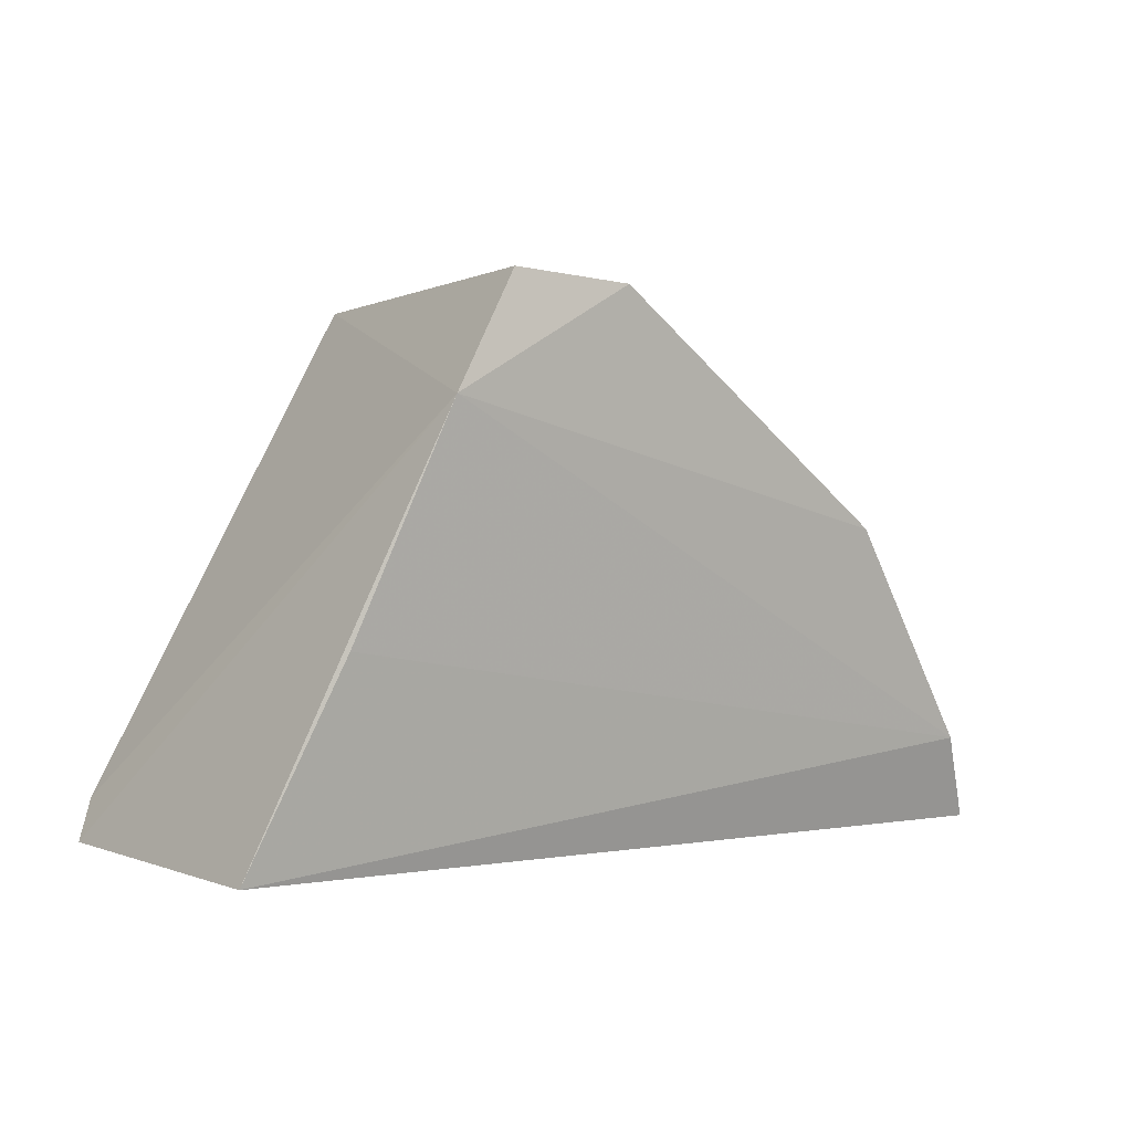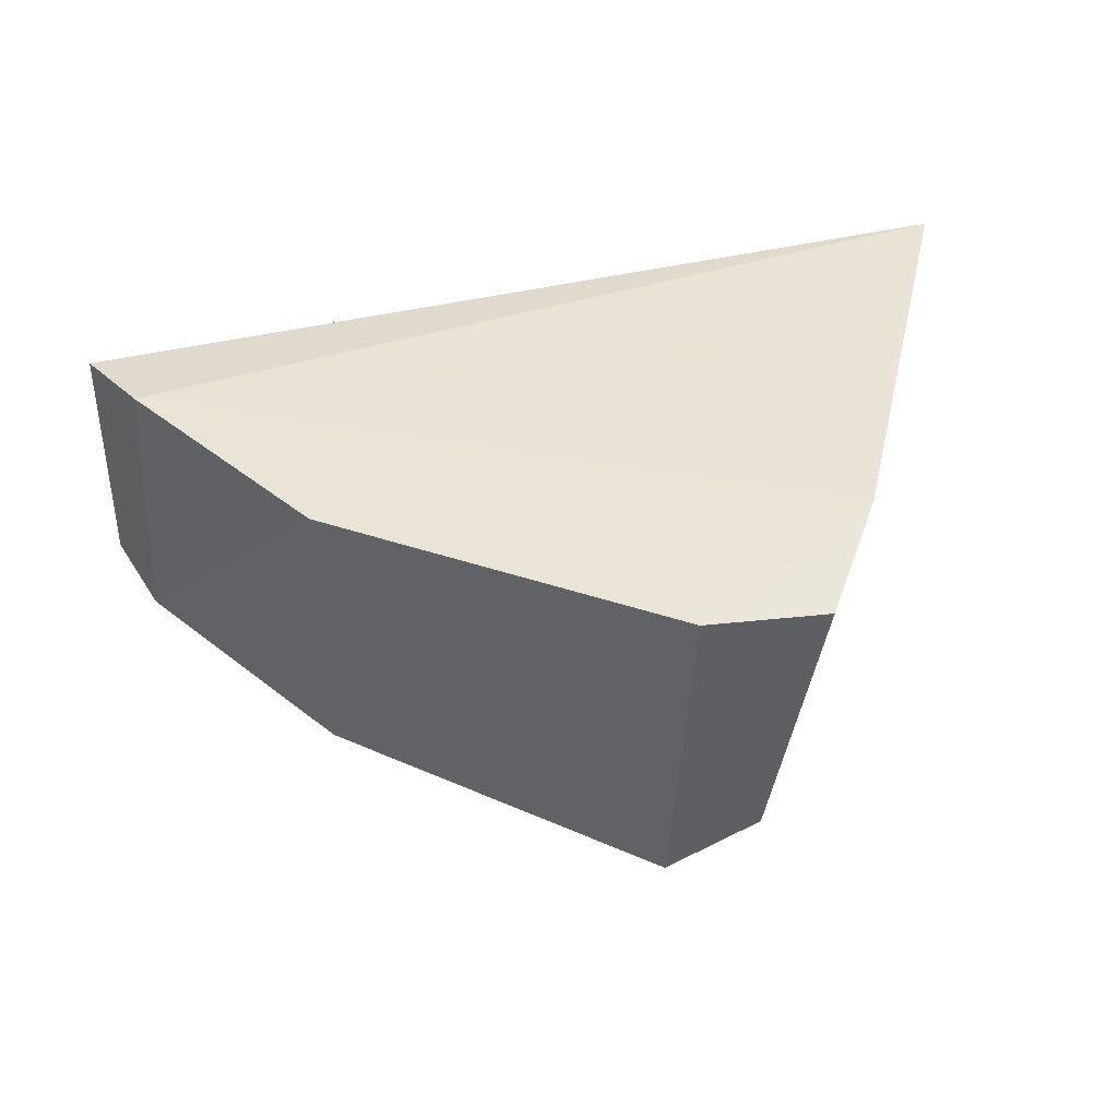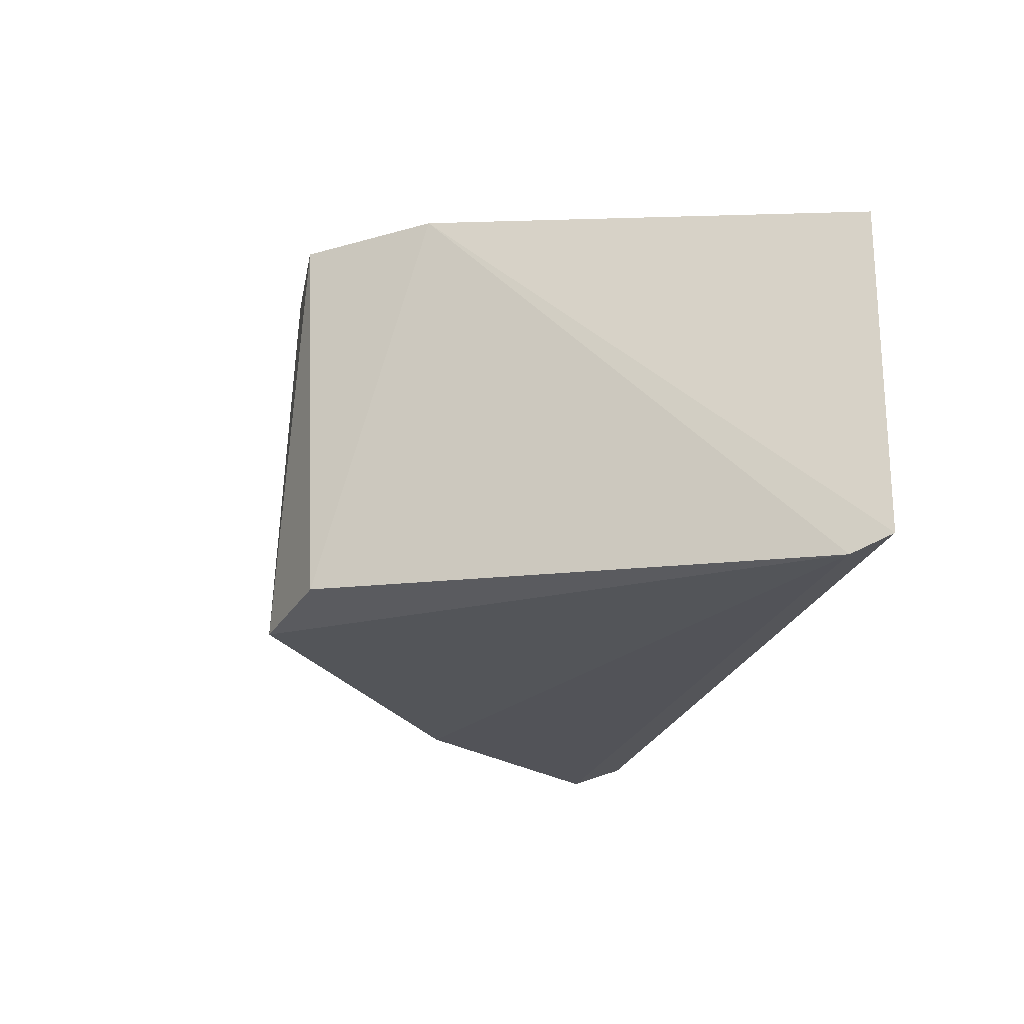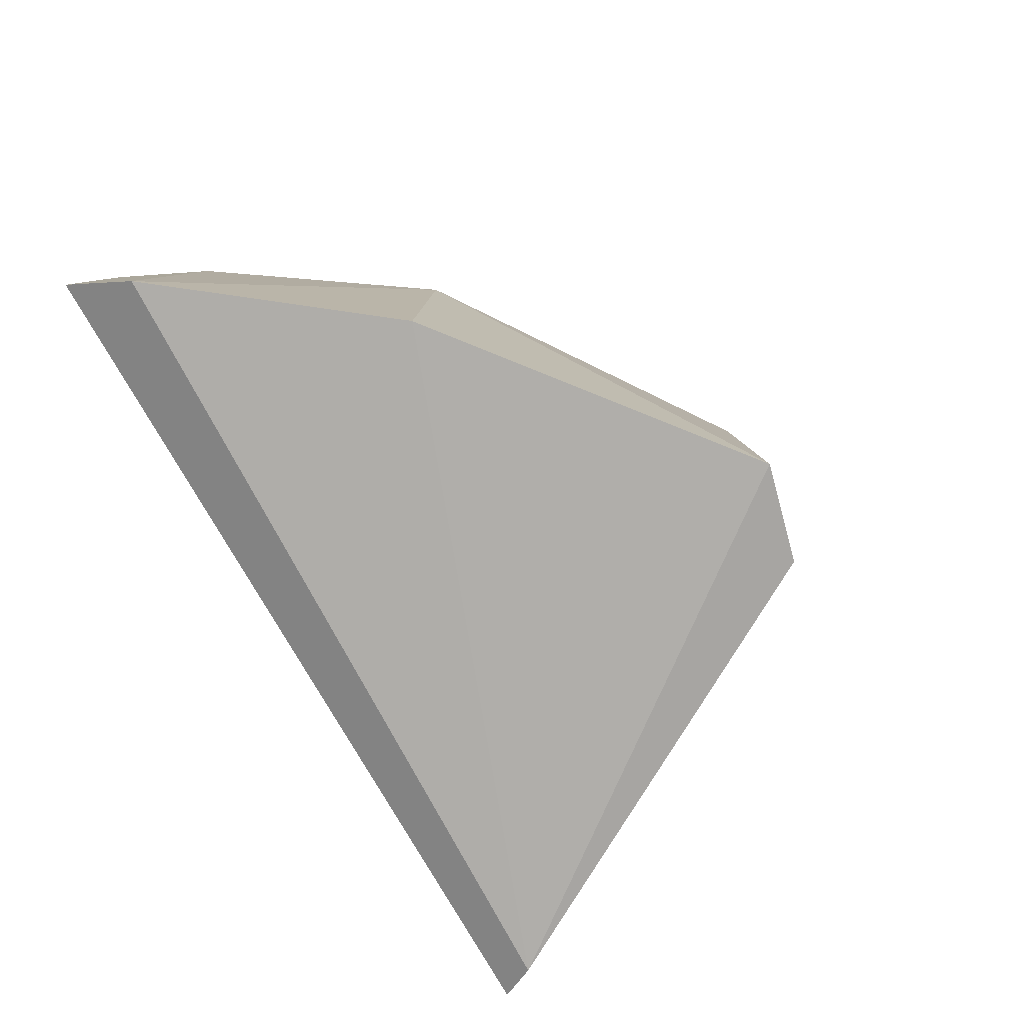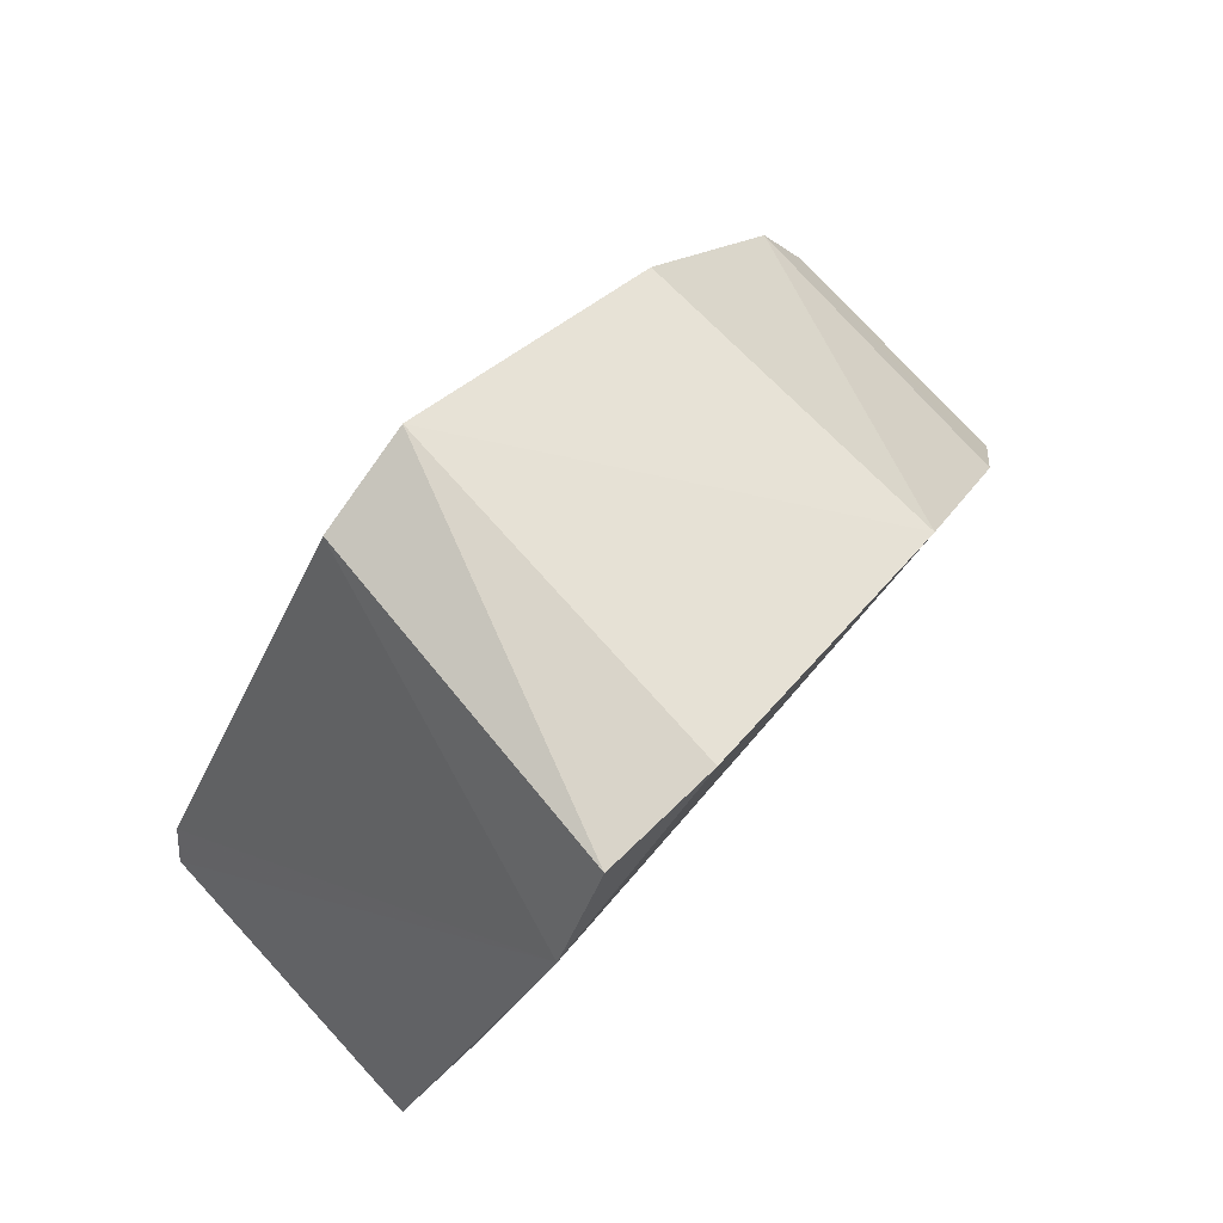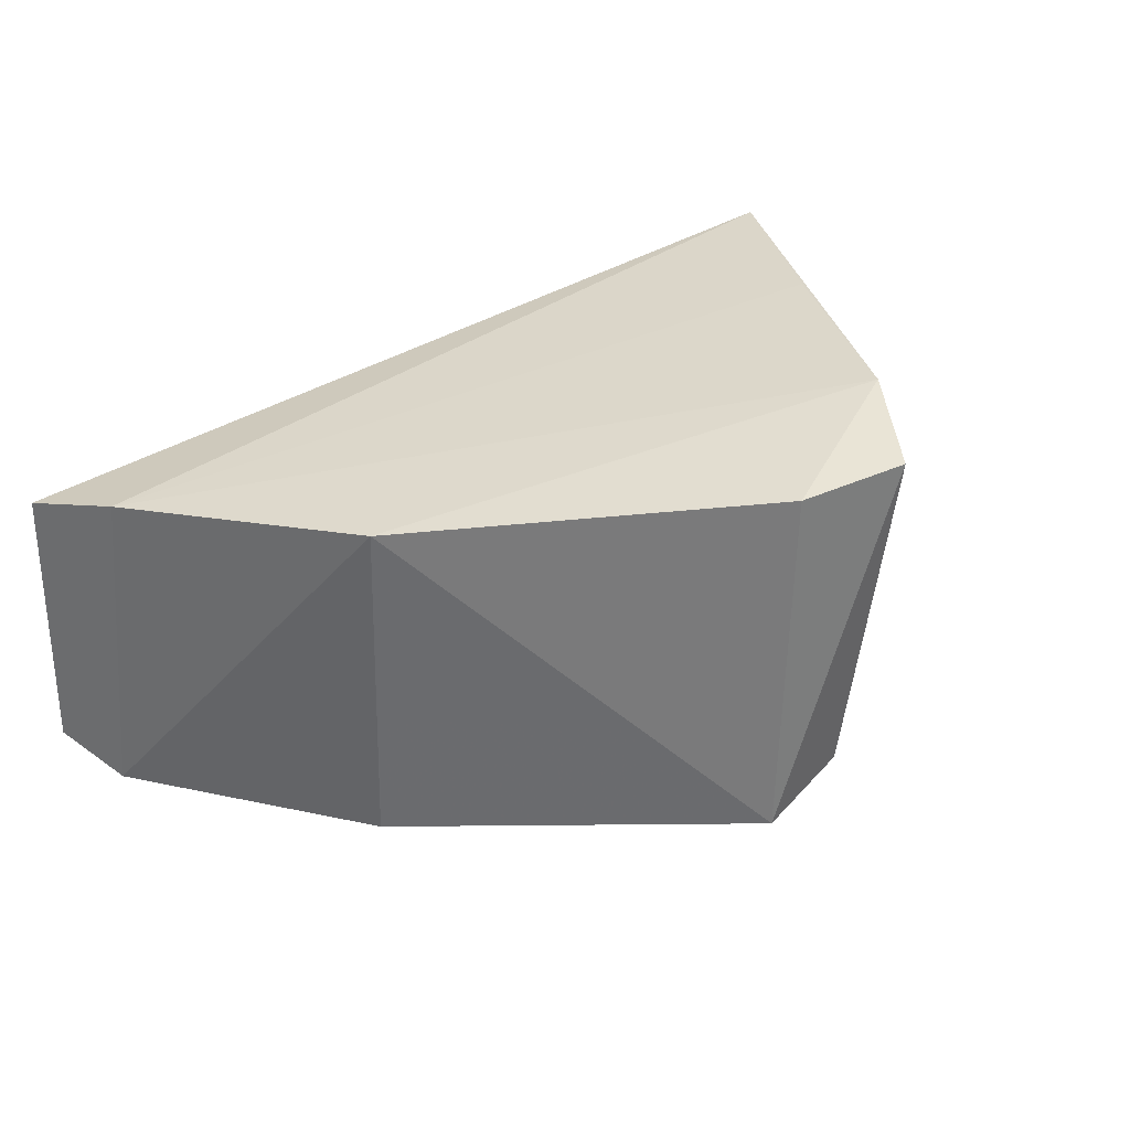
<metadata>
{"format":"obj","ext":"obj","renderer":"f3d","projection":"perspective","resolution":1024,"background":"white","views":[{"elev":2.5,"azim":142.7,"up":"+Z"},{"elev":49.6,"azim":-12.2,"up":"+Y"},{"elev":-22.0,"azim":75.2,"up":"+Y"},{"elev":-78.6,"azim":-61.0,"up":"+Y"},{"elev":77.2,"azim":134.5,"up":"+Z"},{"elev":35.7,"azim":-37.4,"up":"+Y"}]}
</metadata>
<code>
v 0.004489 -0.04026 0.08454
v 0.01183 -0.05082 0.06895
v 0.01229 -0.04086 0.06915
v -0.0147 -0.04246 0.06823
v 0.0001607 -0.05138 0.08467
v -0.008904 -0.04095 0.07752
v 0.006592 -0.03983 0.08121
v 0.003386 -0.05093 0.08392
v -0.01417 -0.05176 0.07047
v -0.01341 -0.04169 0.07089
v 0.0007937 -0.04016 0.08425
v 0.0112 -0.05134 0.07008
v -0.01507 -0.05085 0.06846
v -0.009037 -0.05179 0.07725
v 0.009462 -0.04033 0.07482
f 3 2 4
f 7 2 3
f 8 1 5
f 8 7 1
f 10 3 4
f 10 9 6
f 10 6 7
f 11 6 5
f 11 5 1
f 11 7 6
f 11 1 7
f 12 8 5
f 12 2 7
f 12 7 8
f 12 9 2
f 13 4 2
f 13 2 9
f 13 10 4
f 13 9 10
f 14 5 6
f 14 6 9
f 14 12 5
f 14 9 12
f 15 10 7
f 15 7 3
f 15 3 10

</code>
